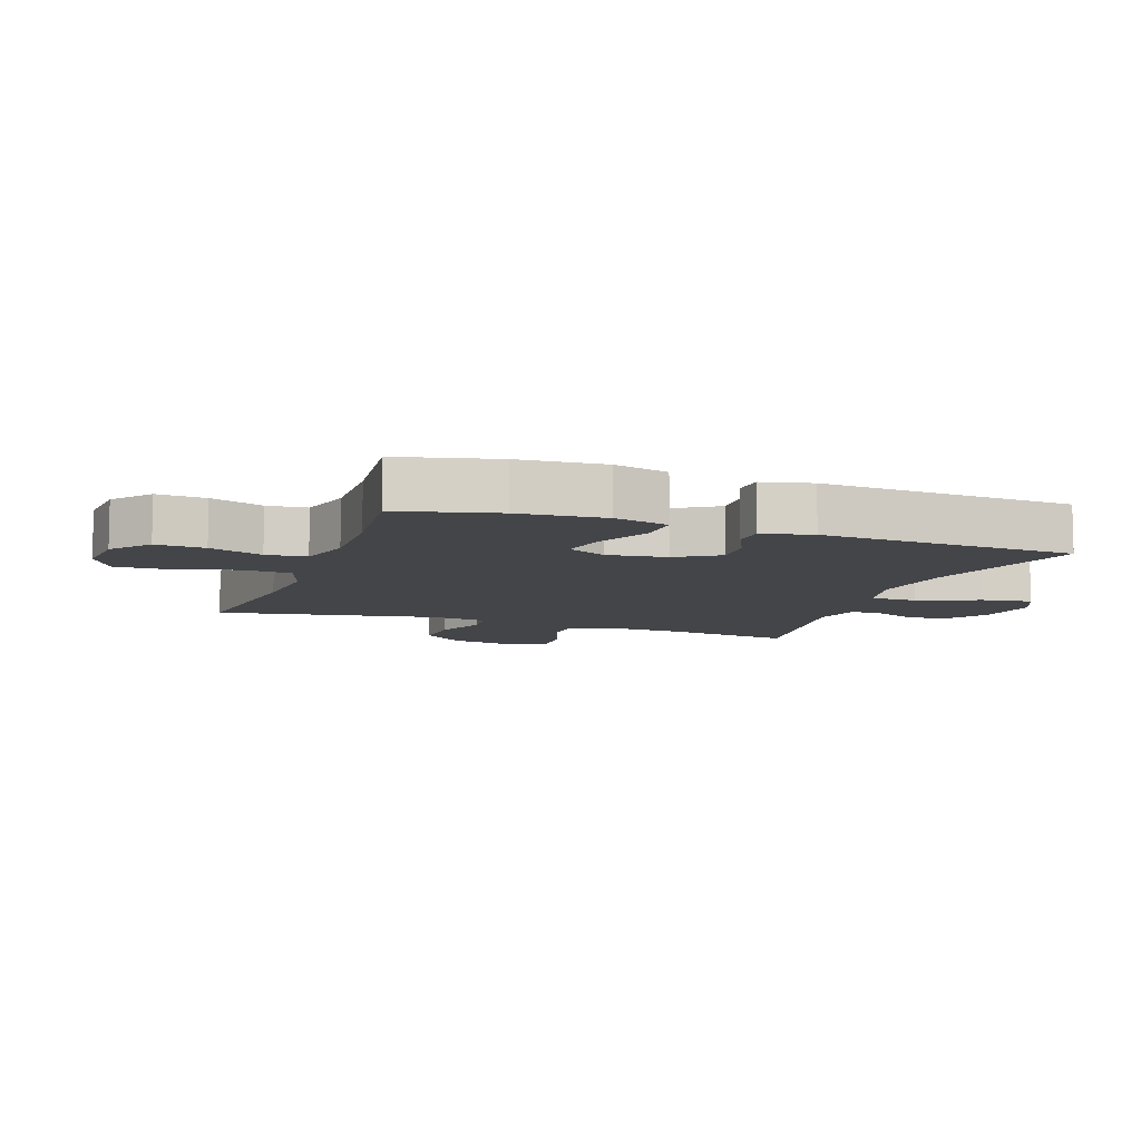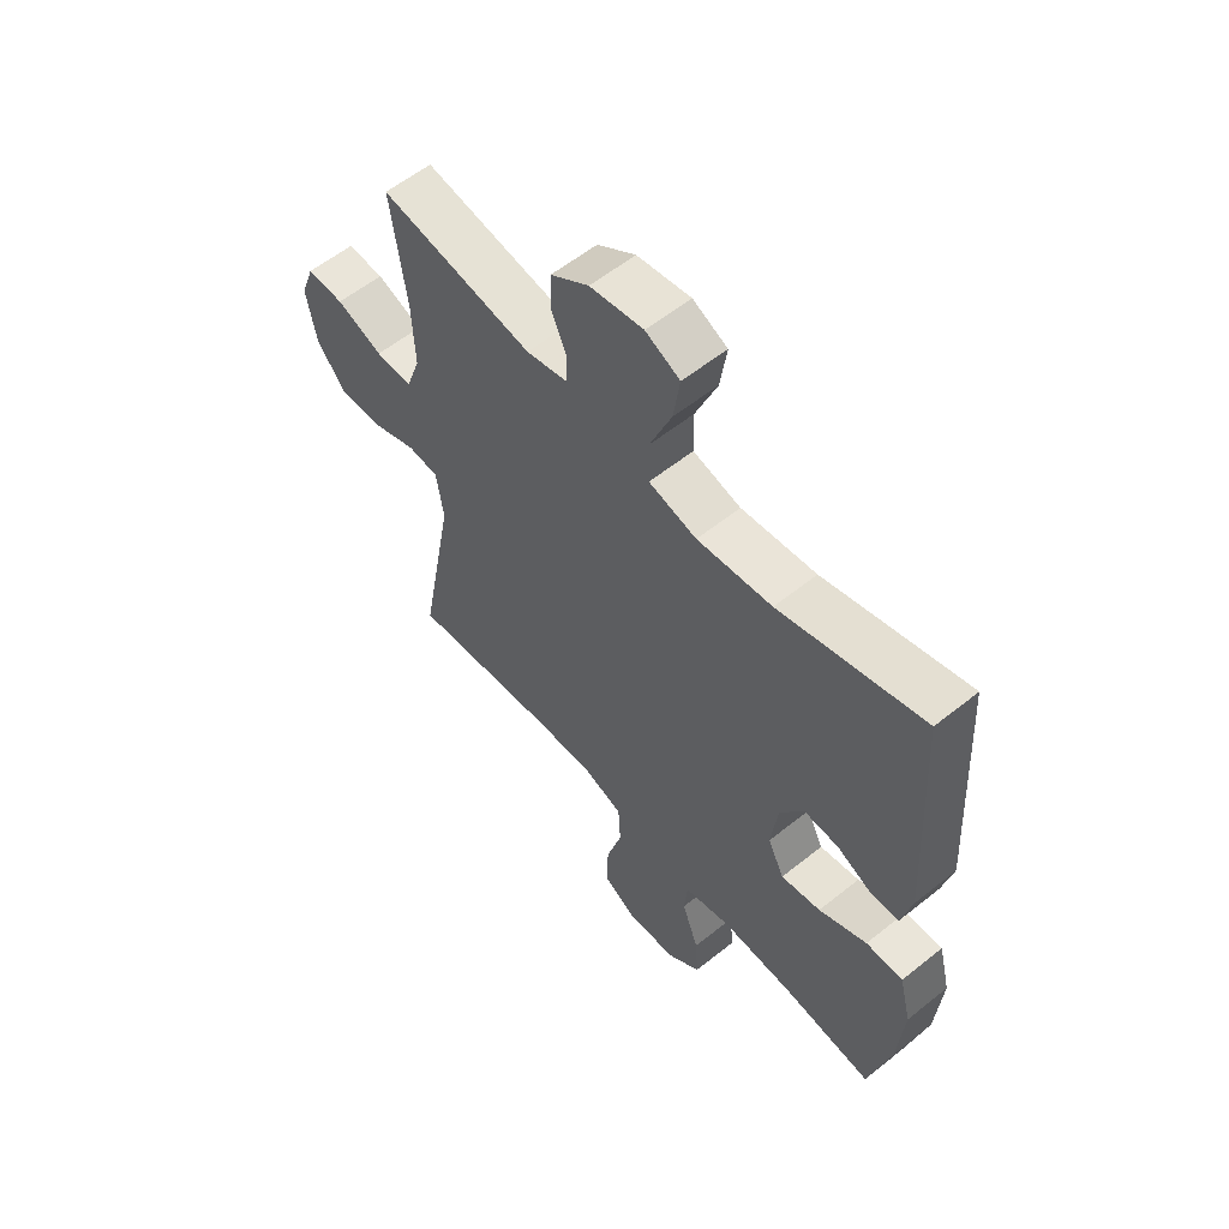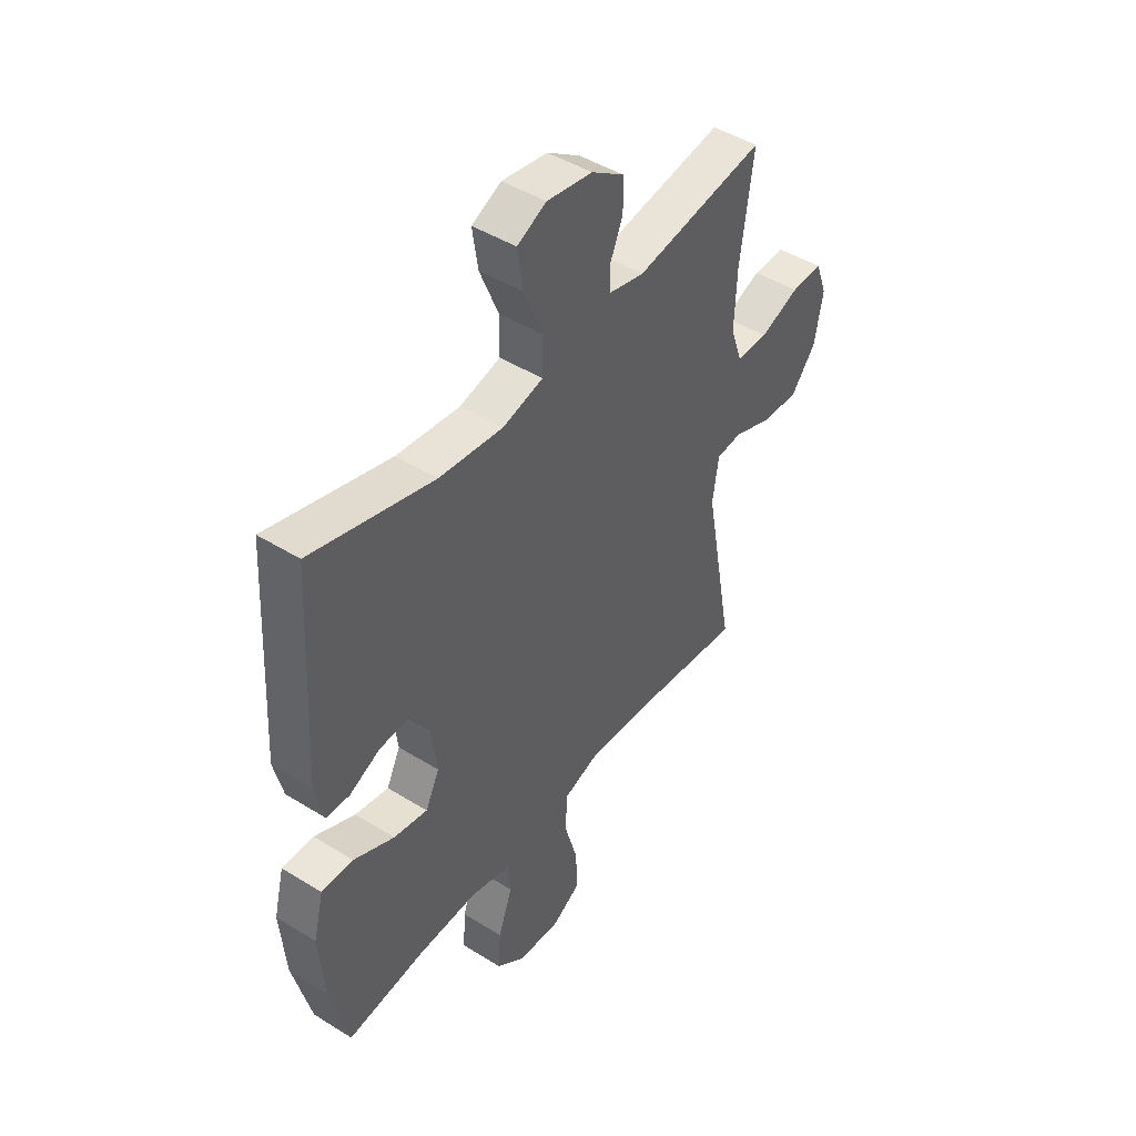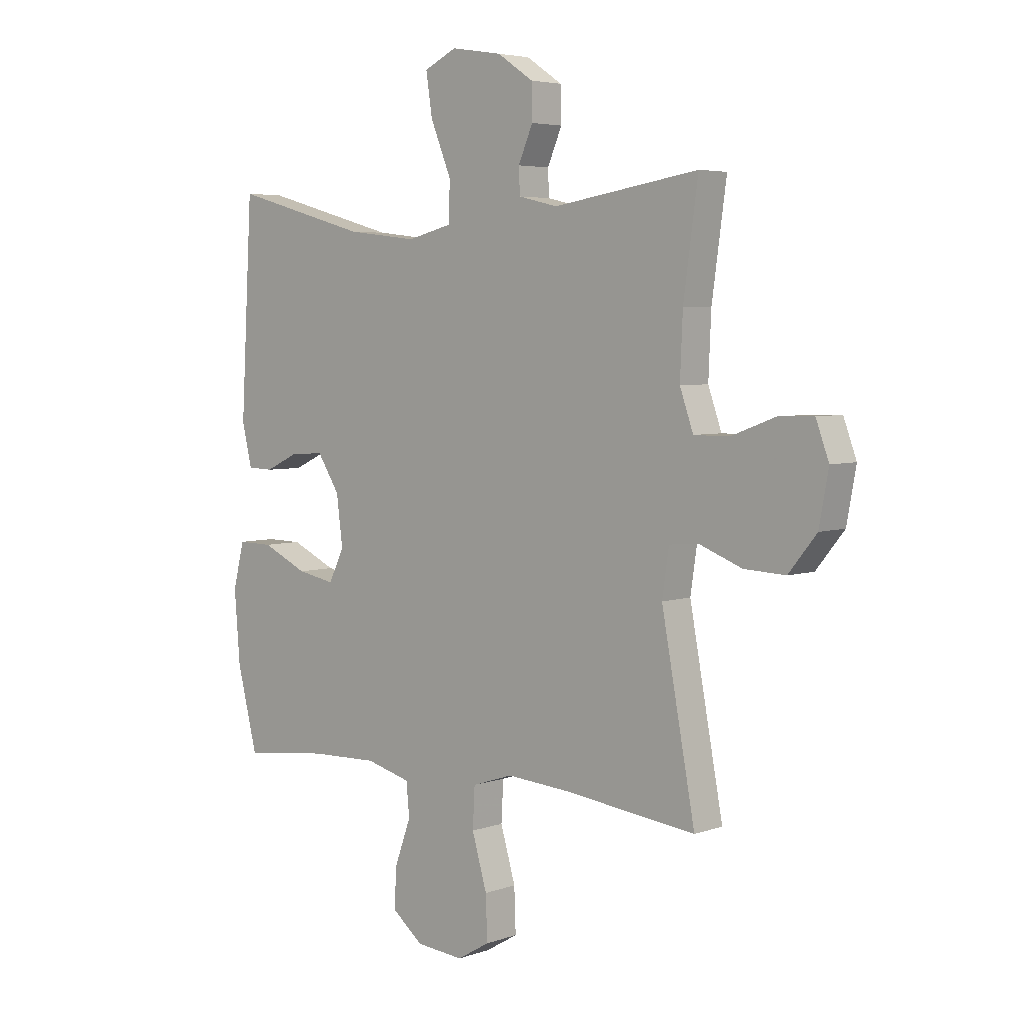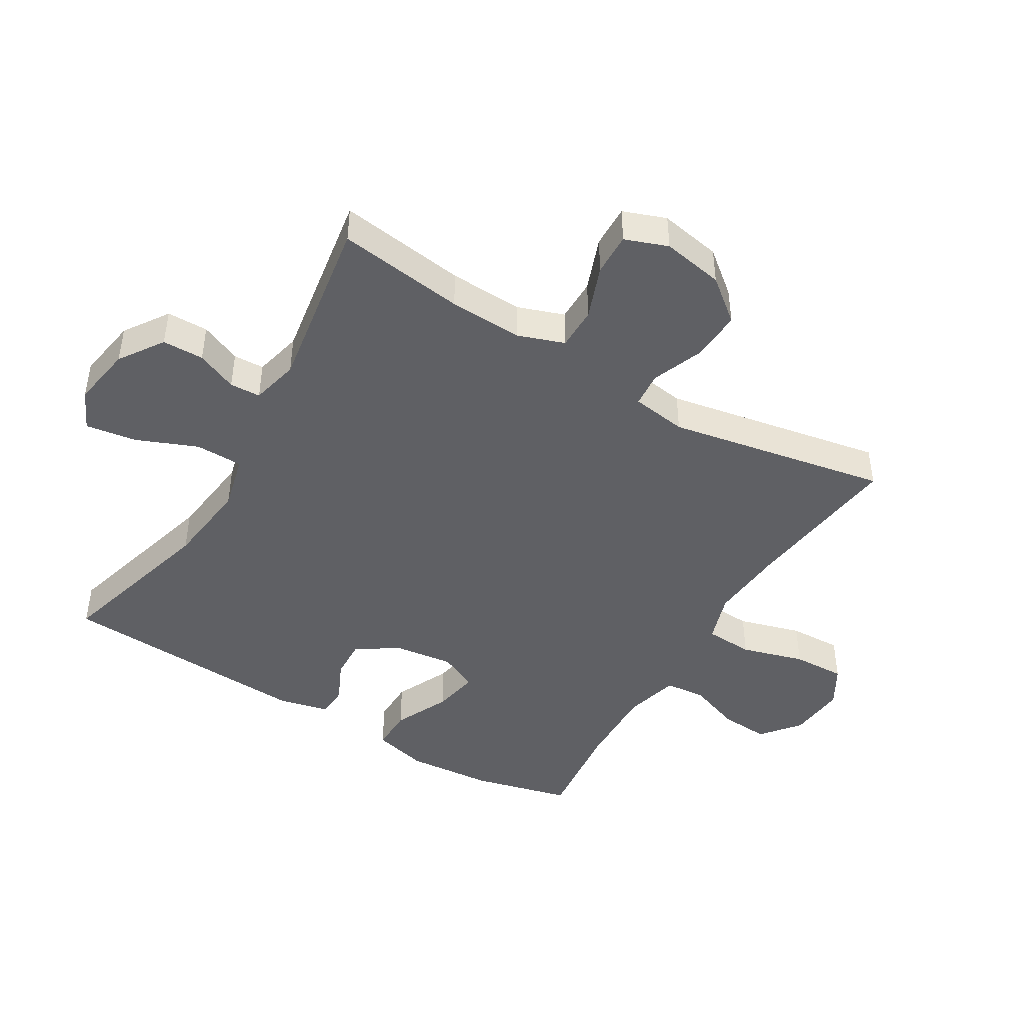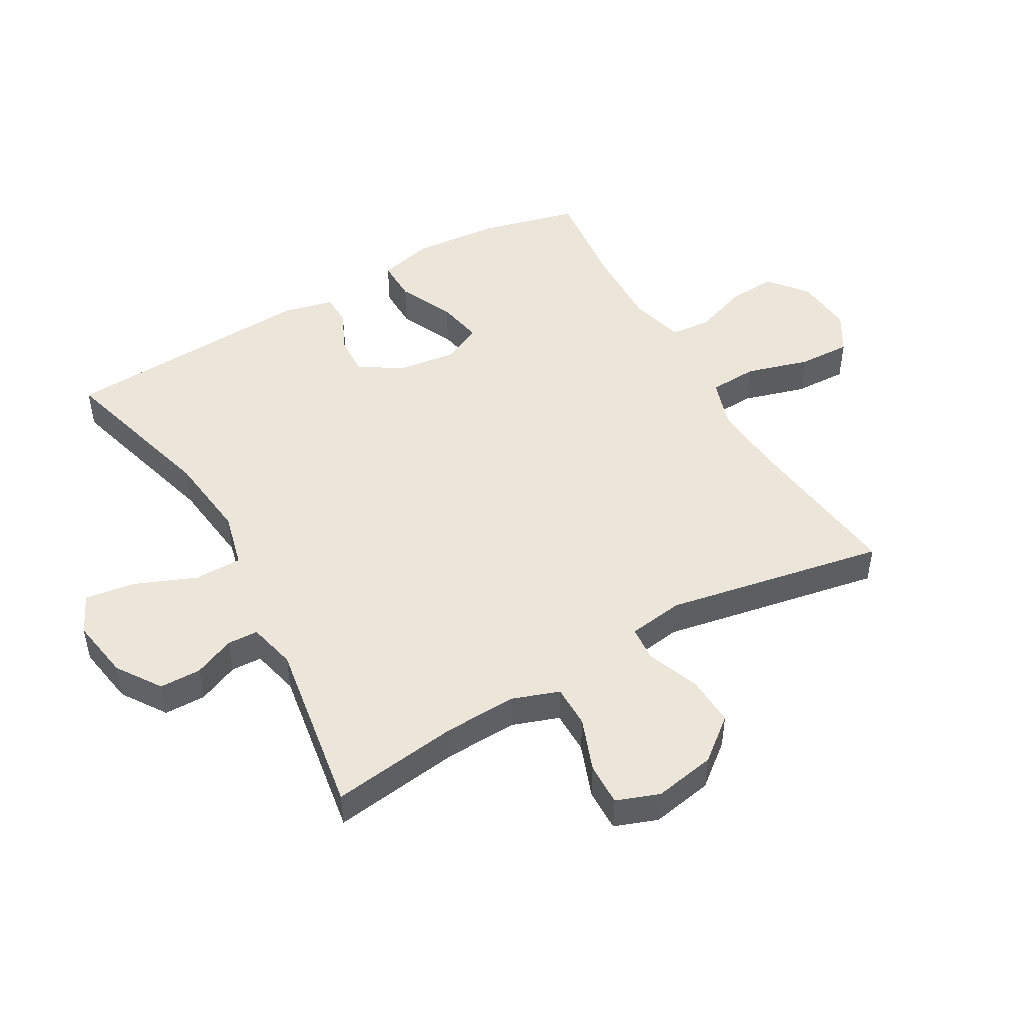
<metadata>
{"format":"obj","ext":"obj","renderer":"f3d","projection":"perspective","resolution":1024,"background":"white","views":[{"elev":-8.8,"azim":-109.7,"up":"+Y"},{"elev":58.0,"azim":-129.7,"up":"+Z"},{"elev":45.8,"azim":-54.5,"up":"+Z"},{"elev":4.7,"azim":42.2,"up":"+Z"},{"elev":-45.0,"azim":59.1,"up":"+Y"},{"elev":48.1,"azim":60.2,"up":"+Y"}]}
</metadata>
<code>
v 0.5 0.07 0.5
v 0.472 0.07 0.297
v 0.467 0.07 0.18
v 0.493 0.07 0.106
v 0.561 0.07 0.106
v 0.646 0.07 0.138
v 0.714 0.07 0.14
v 0.739 0.07 0.072
v 0.721 0.07 -0.026
v 0.667 0.07 -0.093
v 0.587 0.07 -0.089
v 0.504 0.07 -0.057
v 0.448 0.07 -0.062
v 0.435 0.07 -0.15
v 0.5 0.07 -0.5
v 0.243 0.07 -0.469
v 0.122 0.07 -0.46
v 0.043 0.07 -0.486
v 0.039 0.07 -0.563
v 0.068 0.07 -0.663
v 0.071 0.07 -0.747
v 0.008 0.07 -0.784
v -0.084 0.07 -0.776
v -0.145 0.07 -0.727
v -0.14 0.07 -0.649
v -0.109 0.07 -0.564
v -0.115 0.07 -0.5
v -0.202 0.07 -0.477
v -0.334 0.07 -0.481
v -0.5 0.07 -0.5
v -0.539 0.07 -0.344
v -0.55 0.07 -0.207
v -0.528 0.07 -0.12
v -0.46 0.07 -0.121
v -0.372 0.07 -0.162
v -0.299 0.07 -0.176
v -0.269 0.07 -0.115
v -0.281 0.07 -0.02
v -0.324 0.07 0.047
v -0.388 0.07 0.044
v -0.454 0.07 0.013
v -0.504 0.07 0.015
v -0.523 0.07 0.095
v -0.5 0.07 0.5
v -0.237 0.07 0.427
v -0.1 0.07 0.411
v -0.012 0.07 0.433
v -0.011 0.07 0.508
v -0.051 0.07 0.606
v -0.063 0.07 0.686
v 0 0.07 0.716
v 0.098 0.07 0.7
v 0.168 0.07 0.653
v 0.169 0.07 0.587
v 0.141 0.07 0.522
v 0.143 0.07 0.473
v 0.219 0.07 0.455
v 0.5 0 0.5
v 0.472 0 0.297
v 0.467 0 0.18
v 0.493 0 0.106
v 0.561 0 0.106
v 0.646 0 0.138
v 0.714 0 0.14
v 0.739 0 0.072
v 0.721 0 -0.026
v 0.667 0 -0.093
v 0.587 0 -0.089
v 0.504 0 -0.057
v 0.448 0 -0.062
v 0.435 0 -0.15
v 0.5 0 -0.5
v 0.243 0 -0.469
v 0.122 0 -0.46
v 0.043 0 -0.486
v 0.039 0 -0.563
v 0.068 0 -0.663
v 0.071 0 -0.747
v 0.008 0 -0.784
v -0.084 0 -0.776
v -0.145 0 -0.727
v -0.14 0 -0.649
v -0.109 0 -0.564
v -0.115 0 -0.5
v -0.202 0 -0.477
v -0.334 0 -0.481
v -0.5 0 -0.5
v -0.539 0 -0.344
v -0.55 0 -0.207
v -0.528 0 -0.12
v -0.46 0 -0.121
v -0.372 0 -0.162
v -0.299 0 -0.176
v -0.269 0 -0.115
v -0.281 0 -0.02
v -0.324 0 0.047
v -0.388 0 0.044
v -0.454 0 0.013
v -0.504 0 0.015
v -0.523 0 0.095
v -0.5 0 0.5
v -0.237 0 0.427
v -0.1 0 0.411
v -0.012 0 0.433
v -0.011 0 0.508
v -0.051 0 0.606
v -0.063 0 0.686
v 0 0 0.716
v 0.098 0 0.7
v 0.168 0 0.653
v 0.169 0 0.587
v 0.141 0 0.522
v 0.143 0 0.473
v 0.219 0 0.455
f 53 54 55
f 52 53 55
f 51 52 55
f 50 51 55
f 49 50 55
f 48 49 55
f 47 48 55 56
f 43 44 45
f 42 43 45
f 41 42 45
f 40 41 45
f 39 40 45 46
f 38 39 46 47
f 33 34 35
f 32 33 35
f 31 32 35
f 30 31 35
f 29 30 35
f 28 29 35 36
f 27 28 36 37
f 24 25 26
f 23 24 26
f 22 23 26
f 21 22 26
f 20 21 26
f 19 20 26
f 18 19 26 27
f 47 56 57
f 38 47 57
f 37 38 57
f 27 37 57
f 18 27 57
f 17 18 57
f 10 11 12
f 9 10 12
f 8 9 12
f 7 8 12
f 6 7 12
f 5 6 12
f 4 5 12 13
f 3 4 13
f 2 3 13 14
f 57 1 2
f 17 57 2
f 16 17 2
f 16 2 14
f 14 15 16
f 112 111 110
f 112 110 109
f 112 109 108
f 112 108 107
f 112 107 106
f 112 106 105
f 113 112 105 104
f 102 101 100
f 102 100 99
f 102 99 98
f 102 98 97
f 103 102 97 96
f 104 103 96 95
f 92 91 90
f 92 90 89
f 92 89 88
f 92 88 87
f 92 87 86
f 93 92 86 85
f 94 93 85 84
f 83 82 81
f 83 81 80
f 83 80 79
f 83 79 78
f 83 78 77
f 83 77 76
f 84 83 76 75
f 114 113 104
f 114 104 95
f 114 95 94
f 114 94 84
f 114 84 75
f 114 75 74
f 69 68 67
f 69 67 66
f 69 66 65
f 69 65 64
f 69 64 63
f 69 63 62
f 70 69 62 61
f 70 61 60
f 71 70 60 59
f 59 58 114
f 59 114 74
f 59 74 73
f 71 59 73
f 73 72 71
f 1 58 59 2
f 2 59 60 3
f 3 60 61 4
f 4 61 62 5
f 5 62 63 6
f 6 63 64 7
f 7 64 65 8
f 8 65 66 9
f 9 66 67 10
f 10 67 68 11
f 11 68 69 12
f 12 69 70 13
f 13 70 71 14
f 14 71 72 15
f 15 72 73 16
f 16 73 74 17
f 17 74 75 18
f 18 75 76 19
f 19 76 77 20
f 20 77 78 21
f 21 78 79 22
f 22 79 80 23
f 23 80 81 24
f 24 81 82 25
f 25 82 83 26
f 26 83 84 27
f 27 84 85 28
f 28 85 86 29
f 29 86 87 30
f 30 87 88 31
f 31 88 89 32
f 32 89 90 33
f 33 90 91 34
f 34 91 92 35
f 35 92 93 36
f 36 93 94 37
f 37 94 95 38
f 38 95 96 39
f 39 96 97 40
f 40 97 98 41
f 41 98 99 42
f 42 99 100 43
f 43 100 101 44
f 44 101 102 45
f 45 102 103 46
f 46 103 104 47
f 47 104 105 48
f 48 105 106 49
f 49 106 107 50
f 50 107 108 51
f 51 108 109 52
f 52 109 110 53
f 53 110 111 54
f 54 111 112 55
f 55 112 113 56
f 56 113 114 57
f 57 114 58 1

</code>
